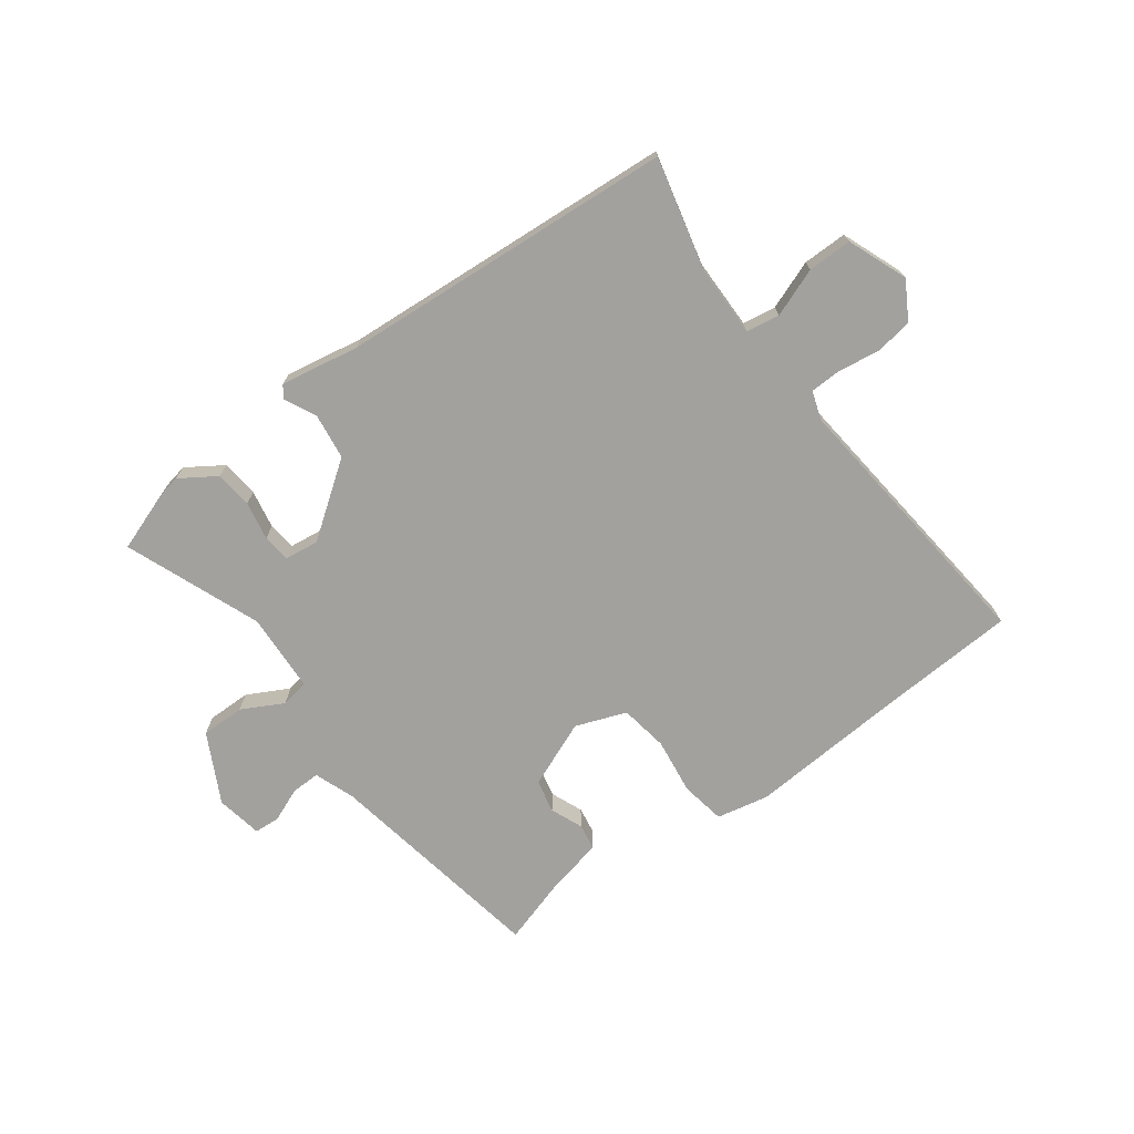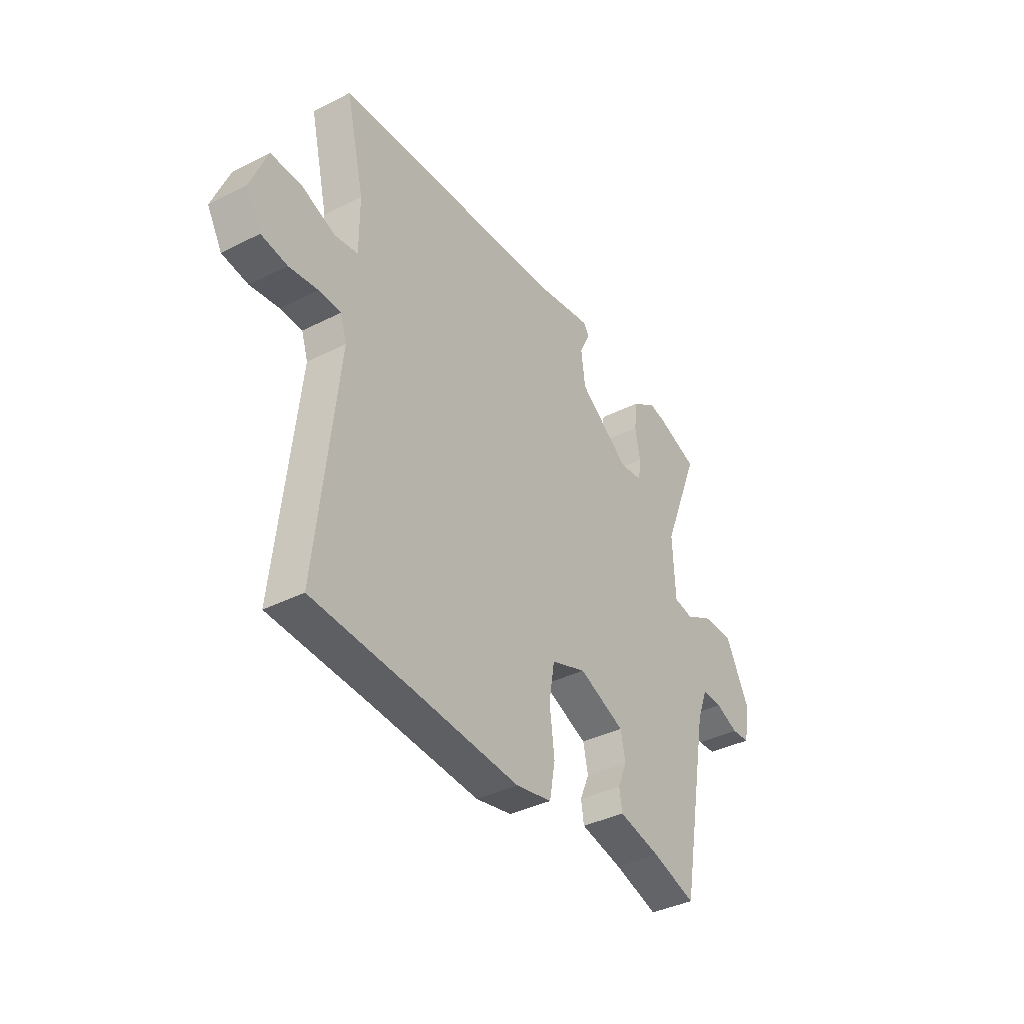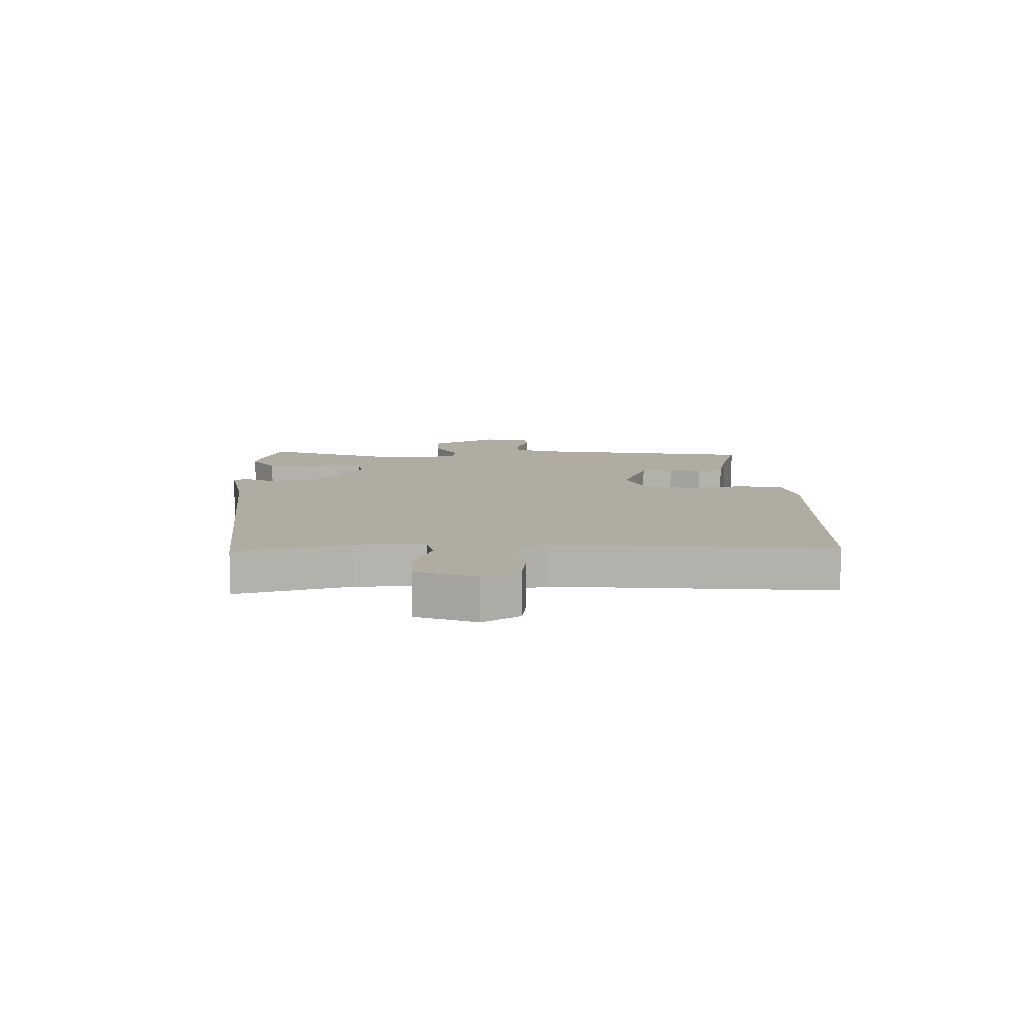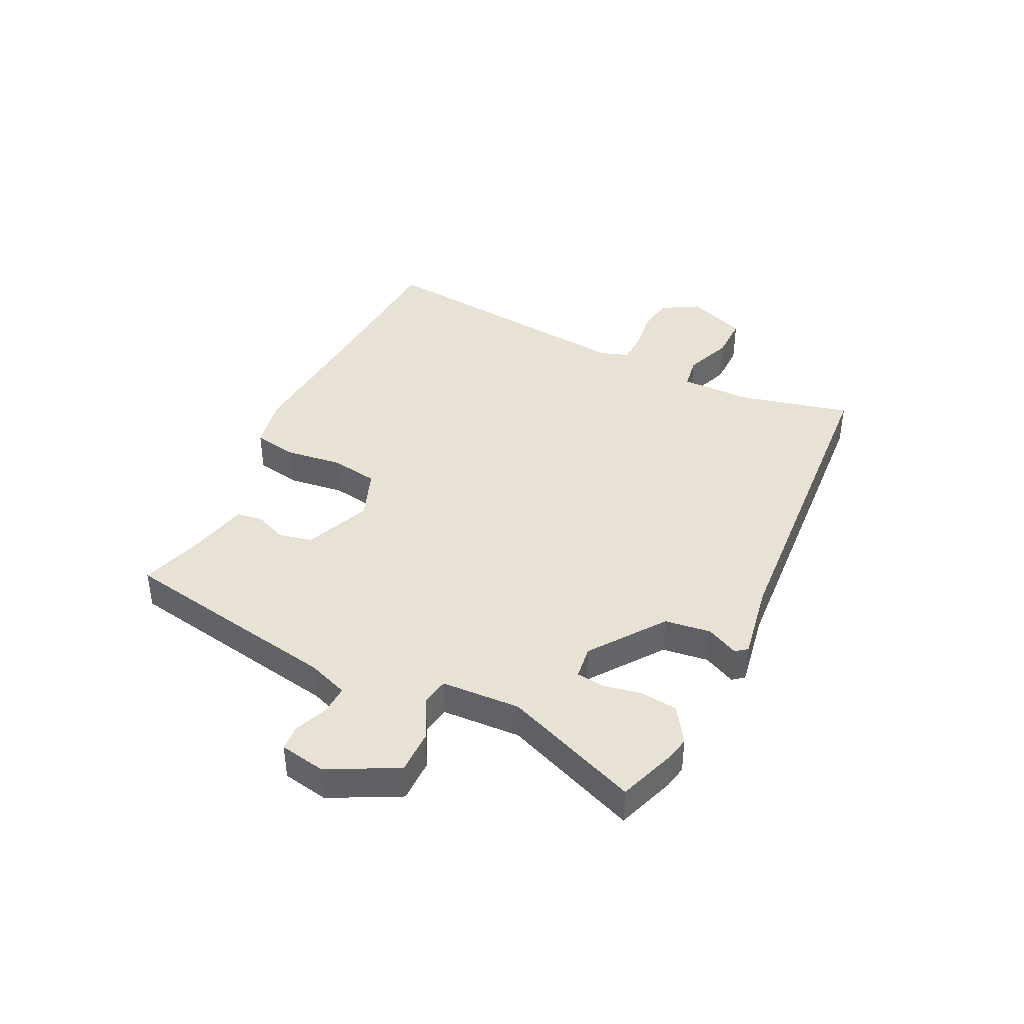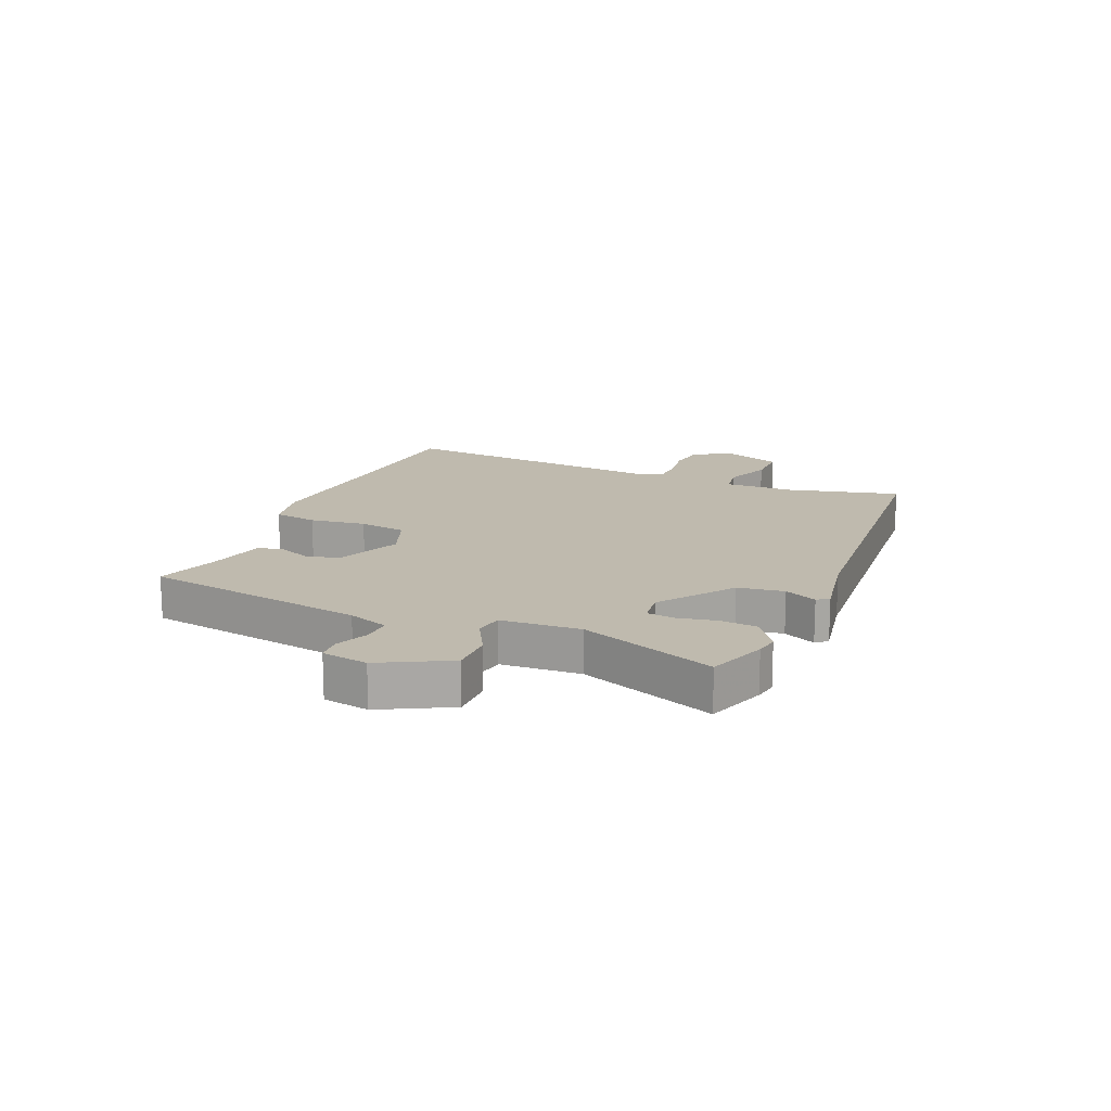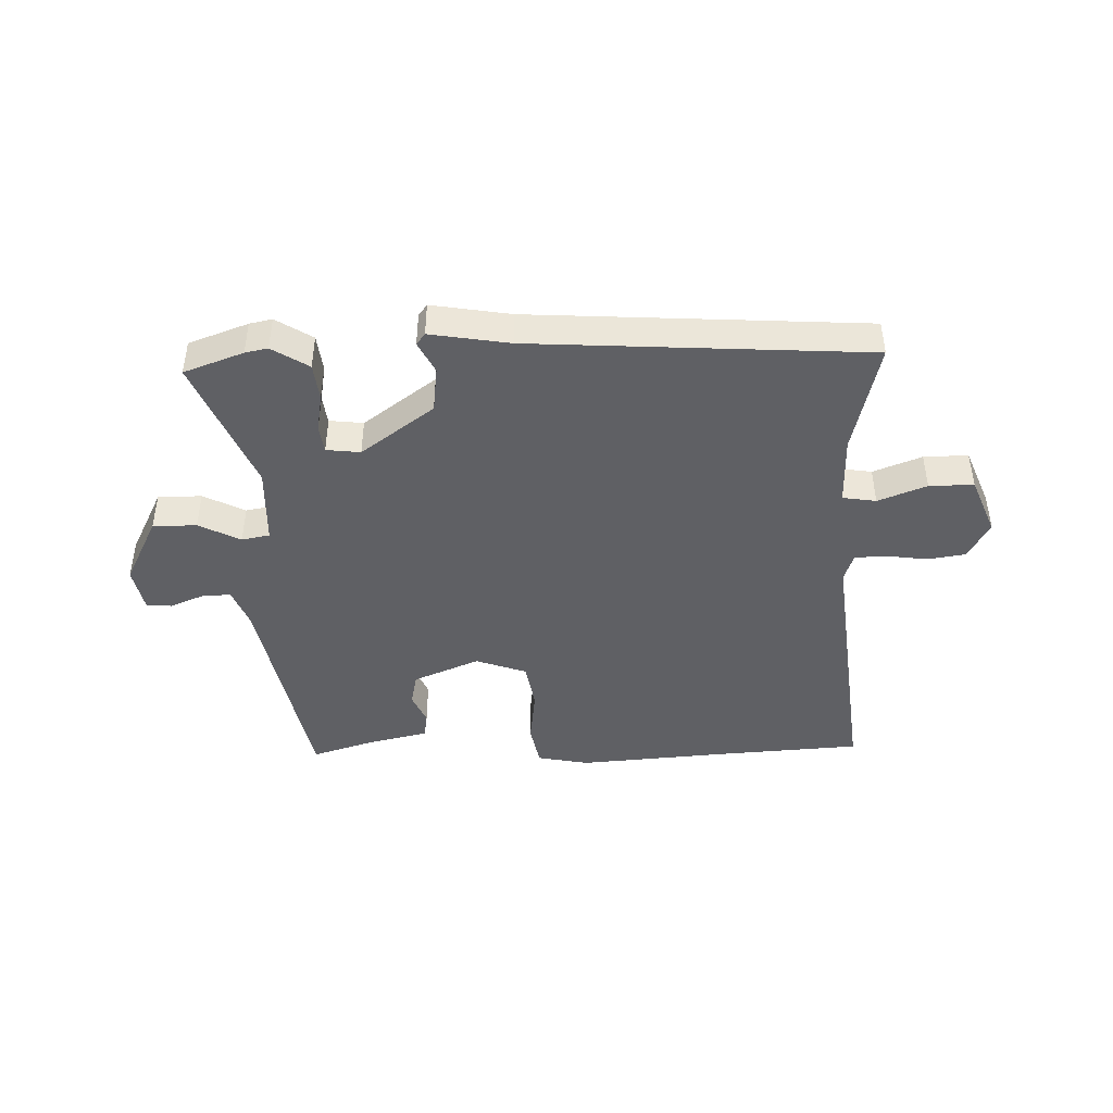
<metadata>
{"format":"obj","ext":"obj","renderer":"f3d","projection":"perspective","resolution":1024,"background":"white","views":[{"elev":-72.1,"azim":36.0,"up":"+Y"},{"elev":-37.8,"azim":122.9,"up":"+Z"},{"elev":10.2,"azim":87.1,"up":"+Y"},{"elev":40.9,"azim":-64.4,"up":"+Y"},{"elev":15.6,"azim":-67.8,"up":"+Y"},{"elev":-43.6,"azim":1.8,"up":"+Y"}]}
</metadata>
<code>
v 0.538 0.07 0.485
v 0.493 0.07 0.291
v 0.493 0.07 0.17
v 0.55 0.07 0.161
v 0.633 0.07 0.193
v 0.709 0.07 0.194
v 0.75 0.07 0.092
v 0.713 0.07 0.027
v 0.649 0.07 0.017
v 0.578 0.07 0.027
v 0.524 0.07 0.025
v 0.508 0.07 -0.024
v 0.56 0.07 -0.496
v 0.322 0.07 -0.511
v 0.053 0.07 -0.531
v -0.036 0.07 -0.513
v -0.05 0.07 -0.437
v -0.038 0.07 -0.34
v -0.052 0.07 -0.258
v -0.139 0.07 -0.226
v -0.253 0.07 -0.274
v -0.265 0.07 -0.331
v -0.242 0.07 -0.386
v -0.249 0.07 -0.431
v -0.353 0.07 -0.455
v -0.461 0.07 -0.489
v -0.532 0.07 -0.104
v -0.558 0.07 -0.035
v -0.608 0.07 -0.037
v -0.665 0.07 -0.061
v -0.709 0.07 -0.058
v -0.724 0.07 0.021
v -0.664 0.07 0.139
v -0.589 0.07 0.139
v -0.518 0.07 0.102
v -0.47 0.07 0.111
v -0.464 0.07 0.247
v -0.557 0.07 0.479
v -0.455 0.07 0.516
v -0.416 0.07 0.524
v -0.354 0.07 0.484
v -0.347 0.07 0.42
v -0.359 0.07 0.354
v -0.353 0.07 0.306
v -0.295 0.07 0.299
v -0.17 0.07 0.391
v -0.16 0.07 0.47
v -0.187 0.07 0.525
v -0.172 0.07 0.545
v -0.037 0.07 0.522
v 0.538 0 0.485
v 0.493 0 0.291
v 0.493 0 0.17
v 0.55 0 0.161
v 0.633 0 0.193
v 0.709 0 0.194
v 0.75 0 0.092
v 0.713 0 0.027
v 0.649 0 0.017
v 0.578 0 0.027
v 0.524 0 0.025
v 0.508 0 -0.024
v 0.56 0 -0.496
v 0.322 0 -0.511
v 0.053 0 -0.531
v -0.036 0 -0.513
v -0.05 0 -0.437
v -0.038 0 -0.34
v -0.052 0 -0.258
v -0.139 0 -0.226
v -0.253 0 -0.274
v -0.265 0 -0.331
v -0.242 0 -0.386
v -0.249 0 -0.431
v -0.353 0 -0.455
v -0.461 0 -0.489
v -0.532 0 -0.104
v -0.558 0 -0.035
v -0.608 0 -0.037
v -0.665 0 -0.061
v -0.709 0 -0.058
v -0.724 0 0.021
v -0.664 0 0.139
v -0.589 0 0.139
v -0.518 0 0.102
v -0.47 0 0.111
v -0.464 0 0.247
v -0.557 0 0.479
v -0.455 0 0.516
v -0.416 0 0.524
v -0.354 0 0.484
v -0.347 0 0.42
v -0.359 0 0.354
v -0.353 0 0.306
v -0.295 0 0.299
v -0.17 0 0.391
v -0.16 0 0.47
v -0.187 0 0.525
v -0.172 0 0.545
v -0.037 0 0.522
f 47 48 49 50
f 50 1 2
f 47 50 2
f 46 47 2
f 45 46 2 3
f 44 45 3
f 41 42 43
f 40 41 43
f 39 40 43
f 38 39 43
f 37 38 43
f 36 37 43 44
f 33 34 35
f 32 33 35
f 31 32 35
f 30 31 35
f 29 30 35
f 28 29 35 36
f 27 28 36
f 27 36 44
f 26 27 44
f 25 26 44
f 22 23 24 25
f 21 22 25 44
f 16 17 18
f 15 16 18
f 14 15 18
f 14 18 19
f 13 14 19
f 12 13 19
f 11 12 19 20
f 8 9 10
f 7 8 10
f 6 7 10
f 5 6 10
f 4 5 10
f 3 4 10 11
f 20 21 44 3
f 3 11 20
f 100 99 98 97
f 52 51 100
f 52 100 97
f 52 97 96
f 53 52 96 95
f 53 95 94
f 93 92 91
f 93 91 90
f 93 90 89
f 93 89 88
f 93 88 87
f 94 93 87 86
f 85 84 83
f 85 83 82
f 85 82 81
f 85 81 80
f 85 80 79
f 86 85 79 78
f 86 78 77
f 94 86 77
f 94 77 76
f 94 76 75
f 75 74 73 72
f 94 75 72 71
f 68 67 66
f 68 66 65
f 68 65 64
f 69 68 64
f 69 64 63
f 69 63 62
f 70 69 62 61
f 60 59 58
f 60 58 57
f 60 57 56
f 60 56 55
f 60 55 54
f 61 60 54 53
f 53 94 71 70
f 70 61 53
f 1 51 52 2
f 2 52 53 3
f 3 53 54 4
f 4 54 55 5
f 5 55 56 6
f 6 56 57 7
f 7 57 58 8
f 8 58 59 9
f 9 59 60 10
f 10 60 61 11
f 11 61 62 12
f 12 62 63 13
f 13 63 64 14
f 14 64 65 15
f 15 65 66 16
f 16 66 67 17
f 17 67 68 18
f 18 68 69 19
f 19 69 70 20
f 20 70 71 21
f 21 71 72 22
f 22 72 73 23
f 23 73 74 24
f 24 74 75 25
f 25 75 76 26
f 26 76 77 27
f 27 77 78 28
f 28 78 79 29
f 29 79 80 30
f 30 80 81 31
f 31 81 82 32
f 32 82 83 33
f 33 83 84 34
f 34 84 85 35
f 35 85 86 36
f 36 86 87 37
f 37 87 88 38
f 38 88 89 39
f 39 89 90 40
f 40 90 91 41
f 41 91 92 42
f 42 92 93 43
f 43 93 94 44
f 44 94 95 45
f 45 95 96 46
f 46 96 97 47
f 47 97 98 48
f 48 98 99 49
f 49 99 100 50
f 50 100 51 1

</code>
